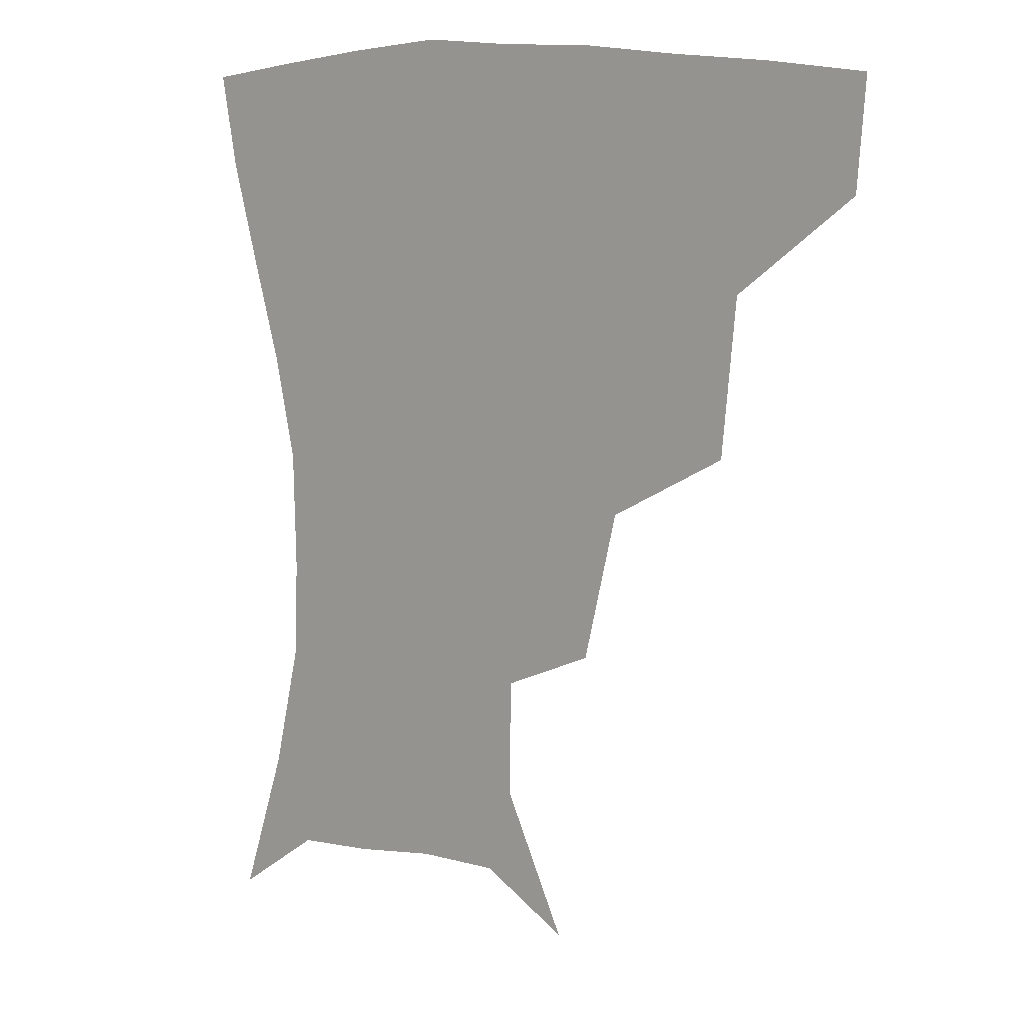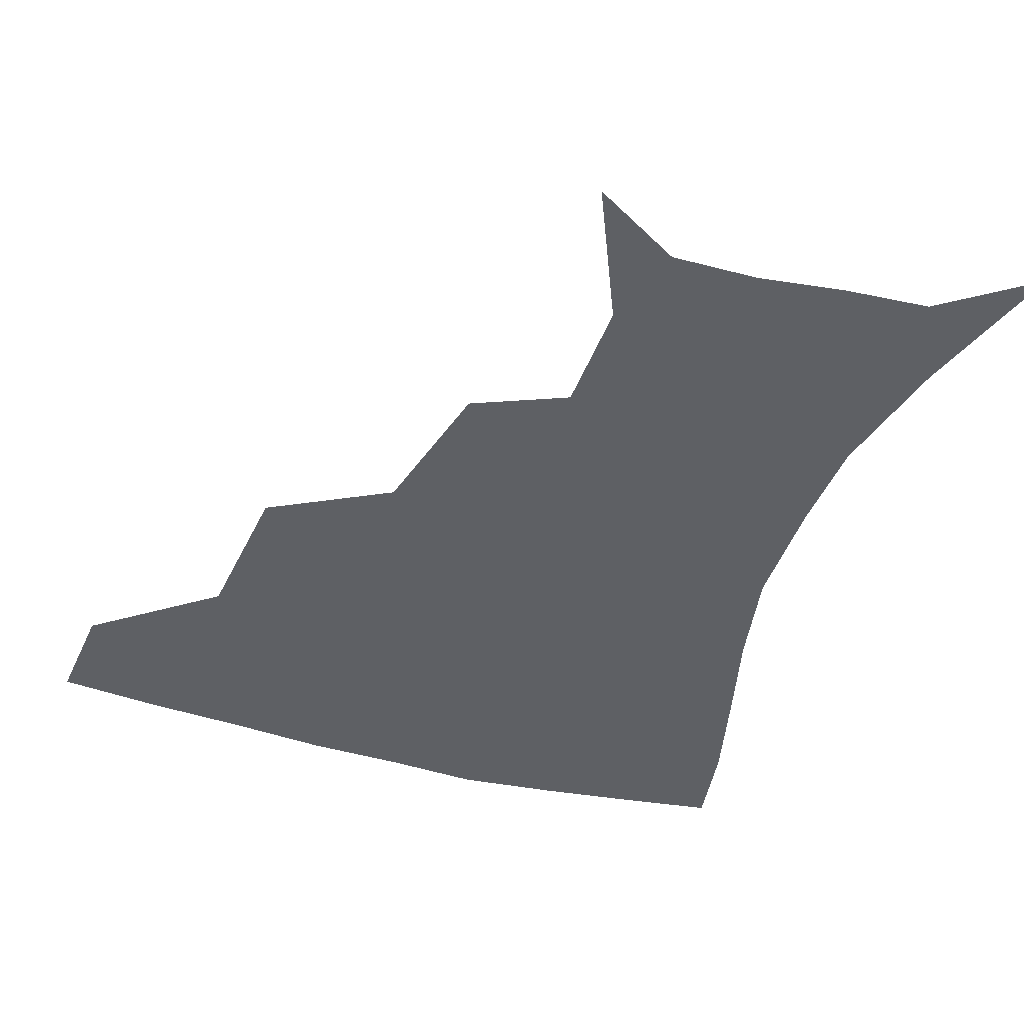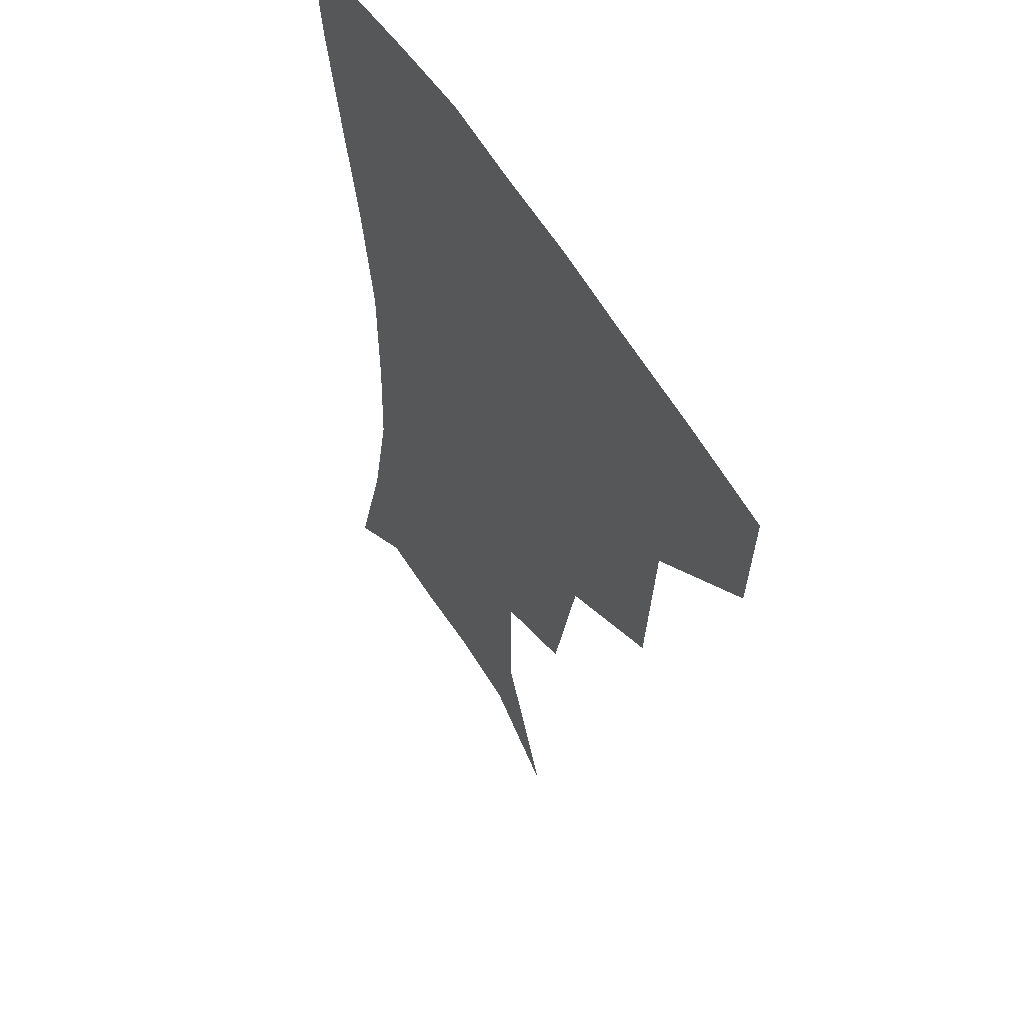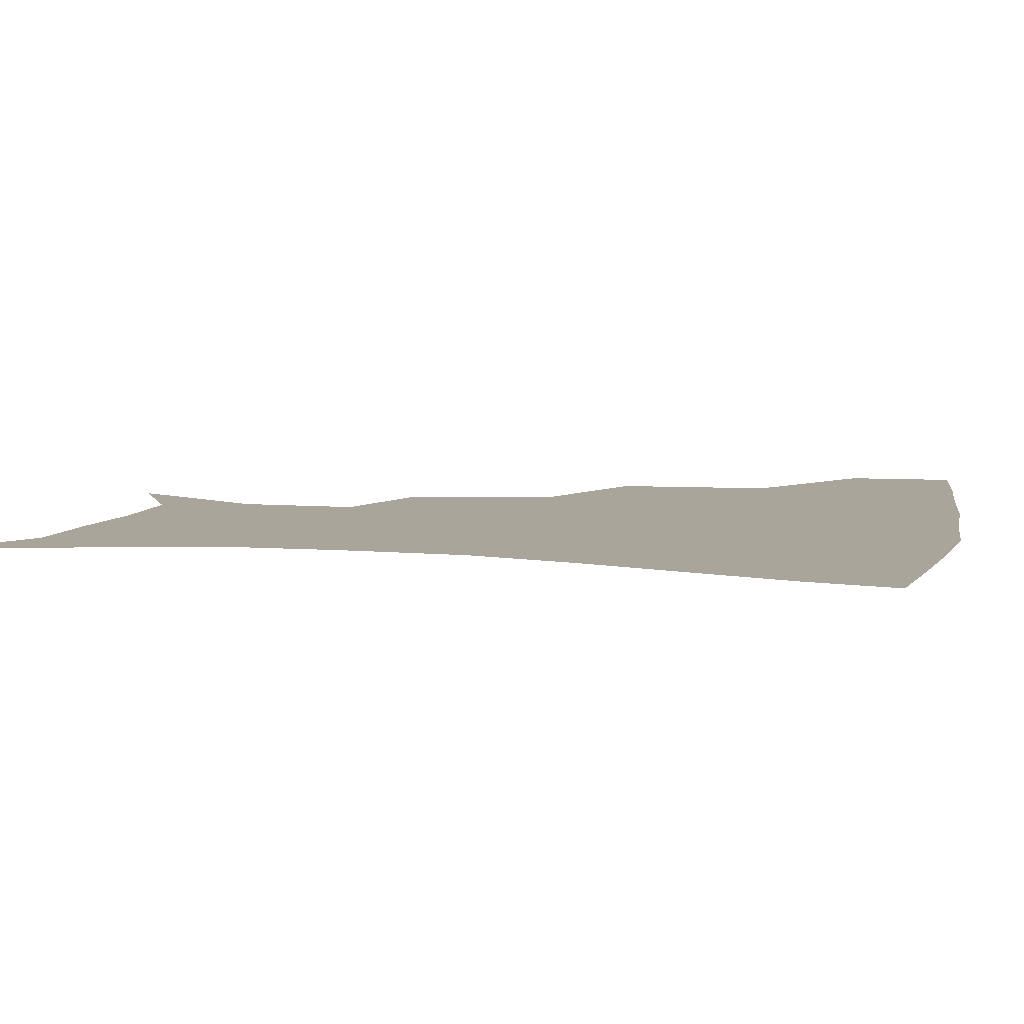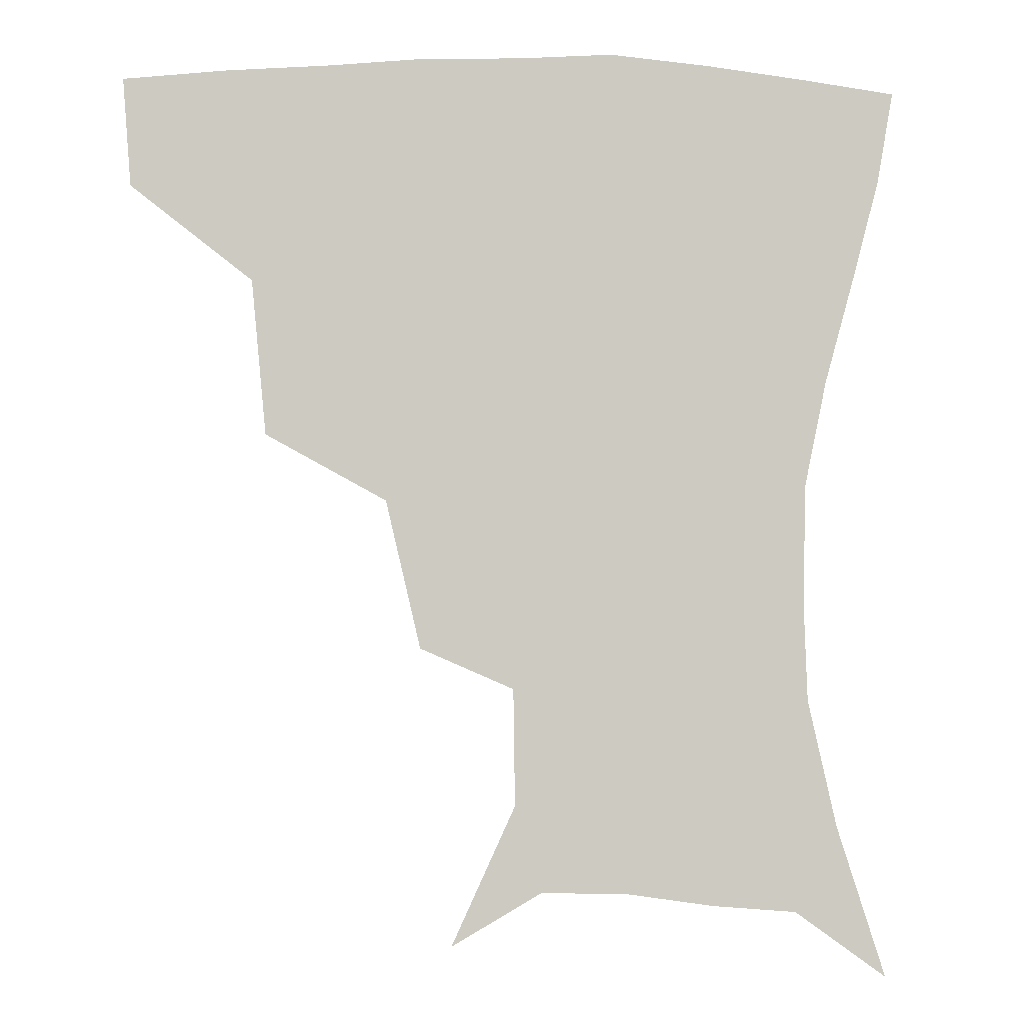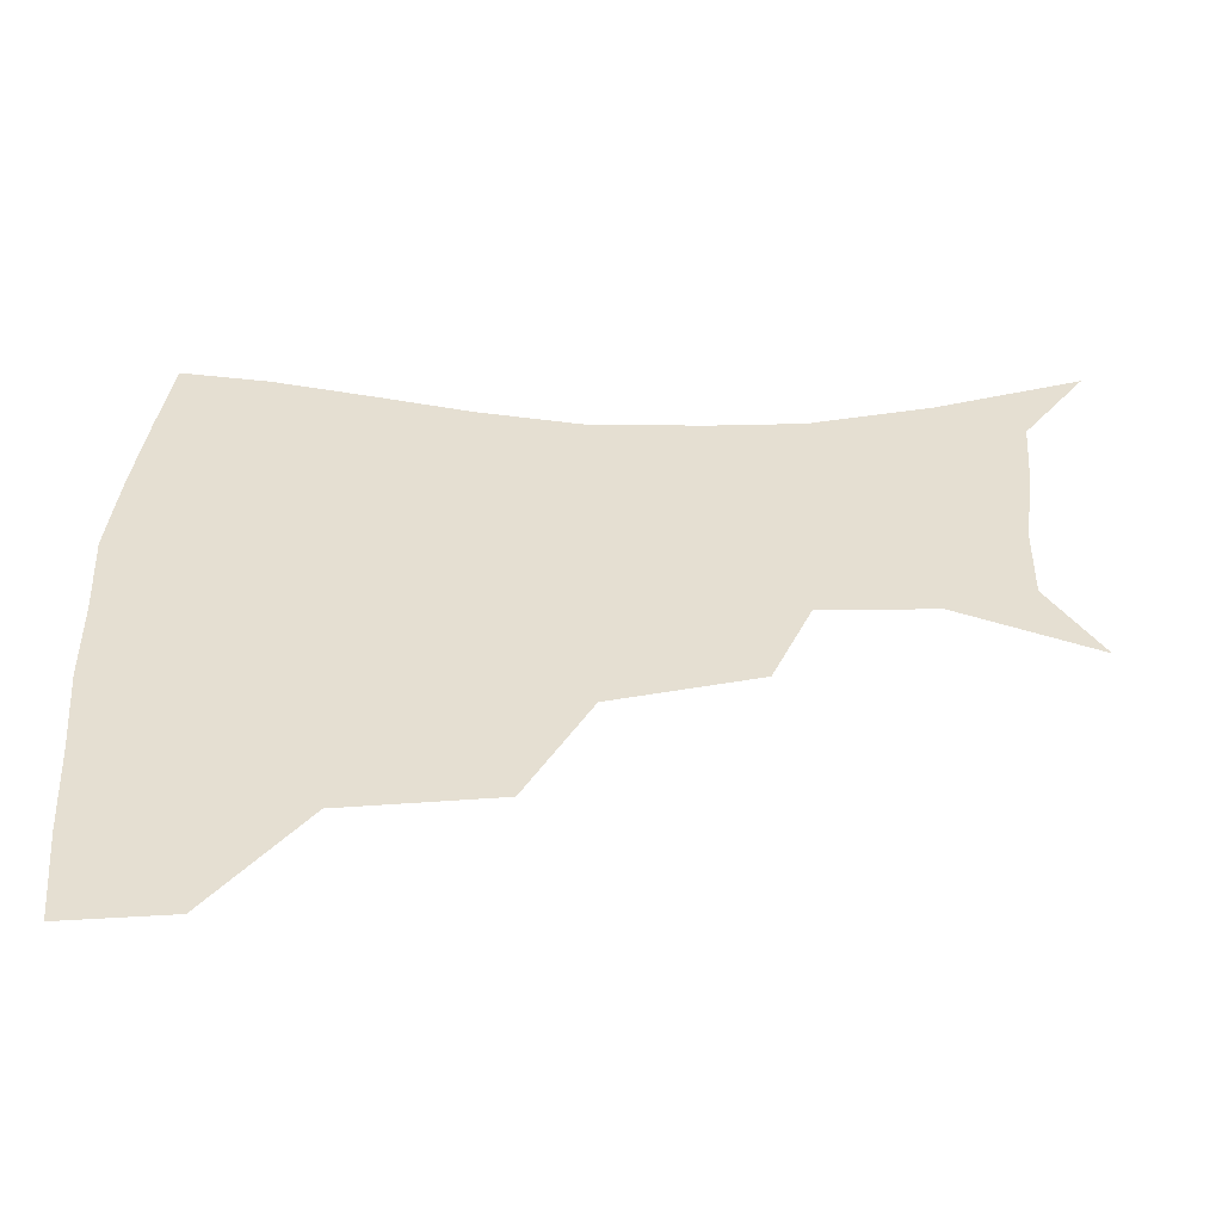
<metadata>
{"format":"obj","ext":"obj","renderer":"f3d","projection":"perspective","resolution":1024,"background":"white","views":[{"elev":10.3,"azim":-142.4,"up":"+Y"},{"elev":-42.9,"azim":-18.7,"up":"+Z"},{"elev":52.9,"azim":-119.2,"up":"+Y"},{"elev":7.7,"azim":103.2,"up":"+Z"},{"elev":-3.0,"azim":-4.0,"up":"+Y"},{"elev":37.4,"azim":-90.0,"up":"+Z"}]}
</metadata>
<code>
v 455 354.7 0
v 452.5 387.1 0
v 495.8 279.8 0
v 491.5 326.4 0
v 487.2 359.1 0
v 483.5 390.2 0
v 542.4 215.6 0
v 532 260.1 0
v 524.7 301.3 0
v 520.7 333.8 0
v 517 362.5 0
v 513.9 392.2 0
v 551.9 126.7 0
v 570.9 168.4 0
v 570.5 203.4 0
v 560.3 236.3 0
v 554 275.4 0
v 551.3 310.1 0
v 548.8 337.8 0
v 545.9 365.1 0
v 543.1 394.8 0
v 578.9 142.5 0
v 589.5 180.9 0
v 585.9 214.7 0
v 580.3 249.1 0
v 577.2 283 0
v 576.8 314.5 0
v 576.1 339.9 0
v 575.4 365.9 0
v 572.3 395.4 0
v 604.9 141.9 0
v 606.9 181 0
v 602.9 221.2 0
v 600.5 254.8 0
v 600.2 285.9 0
v 601.2 314.7 0
v 602.5 340.7 0
v 603 366.2 0
v 600.4 397 0
v 631 138.1 0
v 624.6 184.8 0
v 620.5 222.6 0
v 620 254.2 0
v 621.8 285.2 0
v 624.9 313.6 0
v 627.9 339.3 0
v 630.8 365.1 0
v 630.1 394 0
v 655.8 136.2 0
v 643.8 180.3 0
v 638.6 216.5 0
v 638.9 246.4 0
v 641.5 277.8 0
v 646.5 309.1 0
v 652.4 336.5 0
v 657.3 363 0
v 659.8 390.2 0
v 683.1 116.5 0
v 668.6 161.7 0
v 660 199.9 0
v 658.9 229.2 0
v 659.7 265.1 0
v 666.2 296.7 0
v 674.9 328.4 0
v 682.8 358.7 0
v 687.5 386.2 0
v 721 391 0
f 4 5 1
f 1 5 2
f 5 6 2
f 8 9 3
f 3 9 4
f 9 10 4
f 4 10 5
f 10 11 5
f 5 11 6
f 11 12 6
f 15 16 7
f 7 16 8
f 16 17 8
f 8 17 9
f 17 18 9
f 9 18 10
f 18 19 10
f 10 19 11
f 19 20 11
f 11 20 12
f 20 21 12
f 13 22 14
f 22 23 14
f 14 23 15
f 23 24 15
f 15 24 16
f 24 25 16
f 16 25 17
f 25 26 17
f 17 26 18
f 26 27 18
f 18 27 19
f 27 28 19
f 19 28 20
f 28 29 20
f 20 29 21
f 29 30 21
f 22 31 23
f 31 32 23
f 23 32 24
f 32 33 24
f 24 33 25
f 33 34 25
f 25 34 26
f 34 35 26
f 26 35 27
f 35 36 27
f 27 36 28
f 36 37 28
f 28 37 29
f 37 38 29
f 29 38 30
f 38 39 30
f 31 40 32
f 40 41 32
f 32 41 33
f 41 42 33
f 33 42 34
f 42 43 34
f 34 43 35
f 43 44 35
f 35 44 36
f 44 45 36
f 36 45 37
f 45 46 37
f 37 46 38
f 46 47 38
f 38 47 39
f 47 48 39
f 40 49 41
f 49 50 41
f 41 50 42
f 50 51 42
f 42 51 43
f 51 52 43
f 43 52 44
f 52 53 44
f 44 53 45
f 53 54 45
f 45 54 46
f 54 55 46
f 46 55 47
f 55 56 47
f 47 56 48
f 56 57 48
f 49 58 50
f 58 59 50
f 50 59 51
f 59 60 51
f 51 60 52
f 60 61 52
f 52 61 53
f 61 62 53
f 53 62 54
f 62 63 54
f 54 63 55
f 63 64 55
f 55 64 56
f 64 65 56
f 56 65 57
f 65 66 57

</code>
